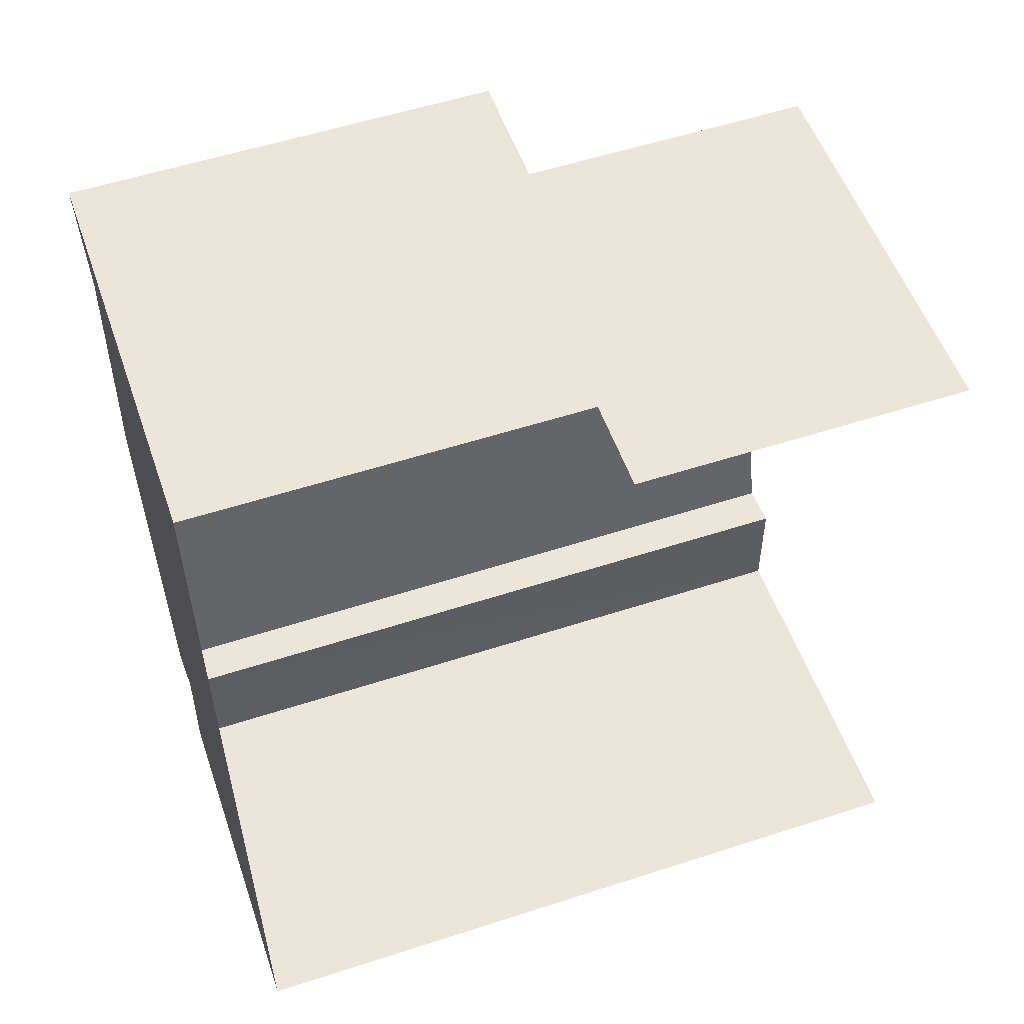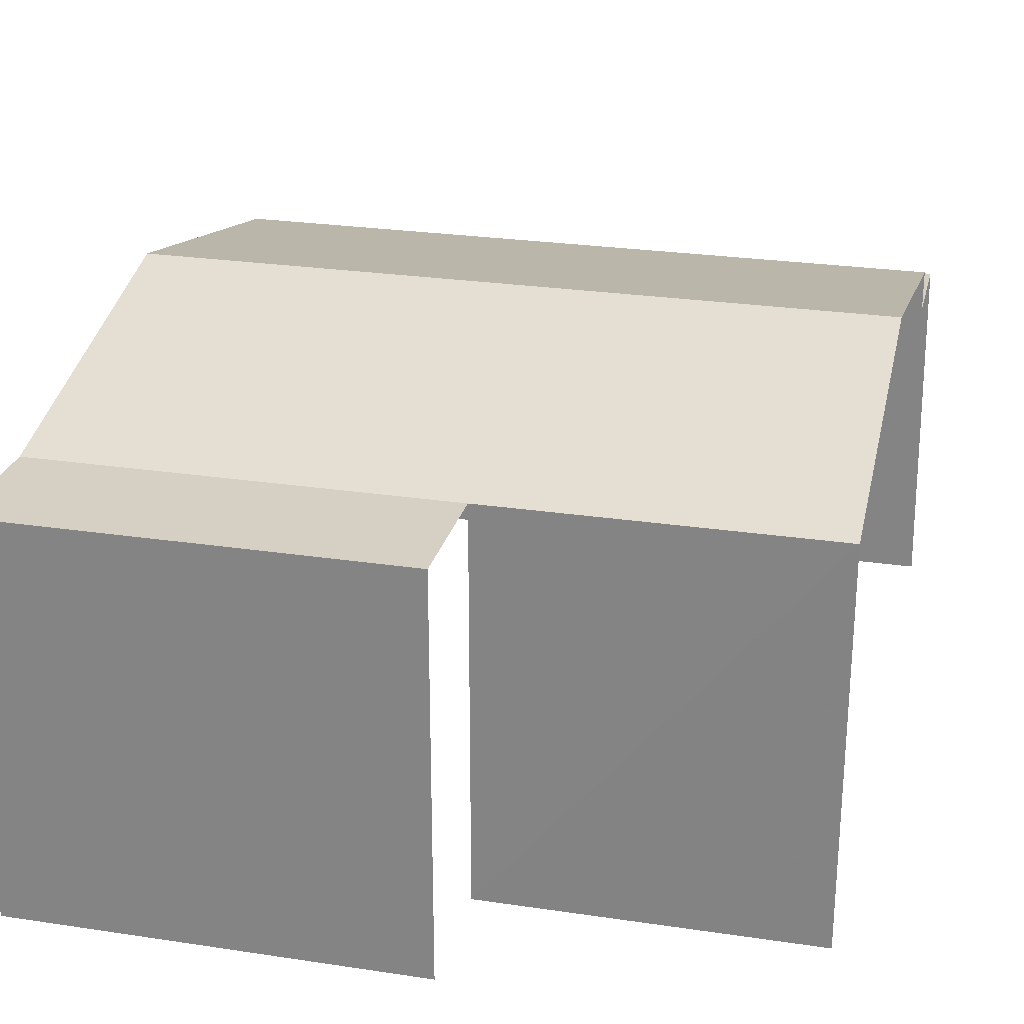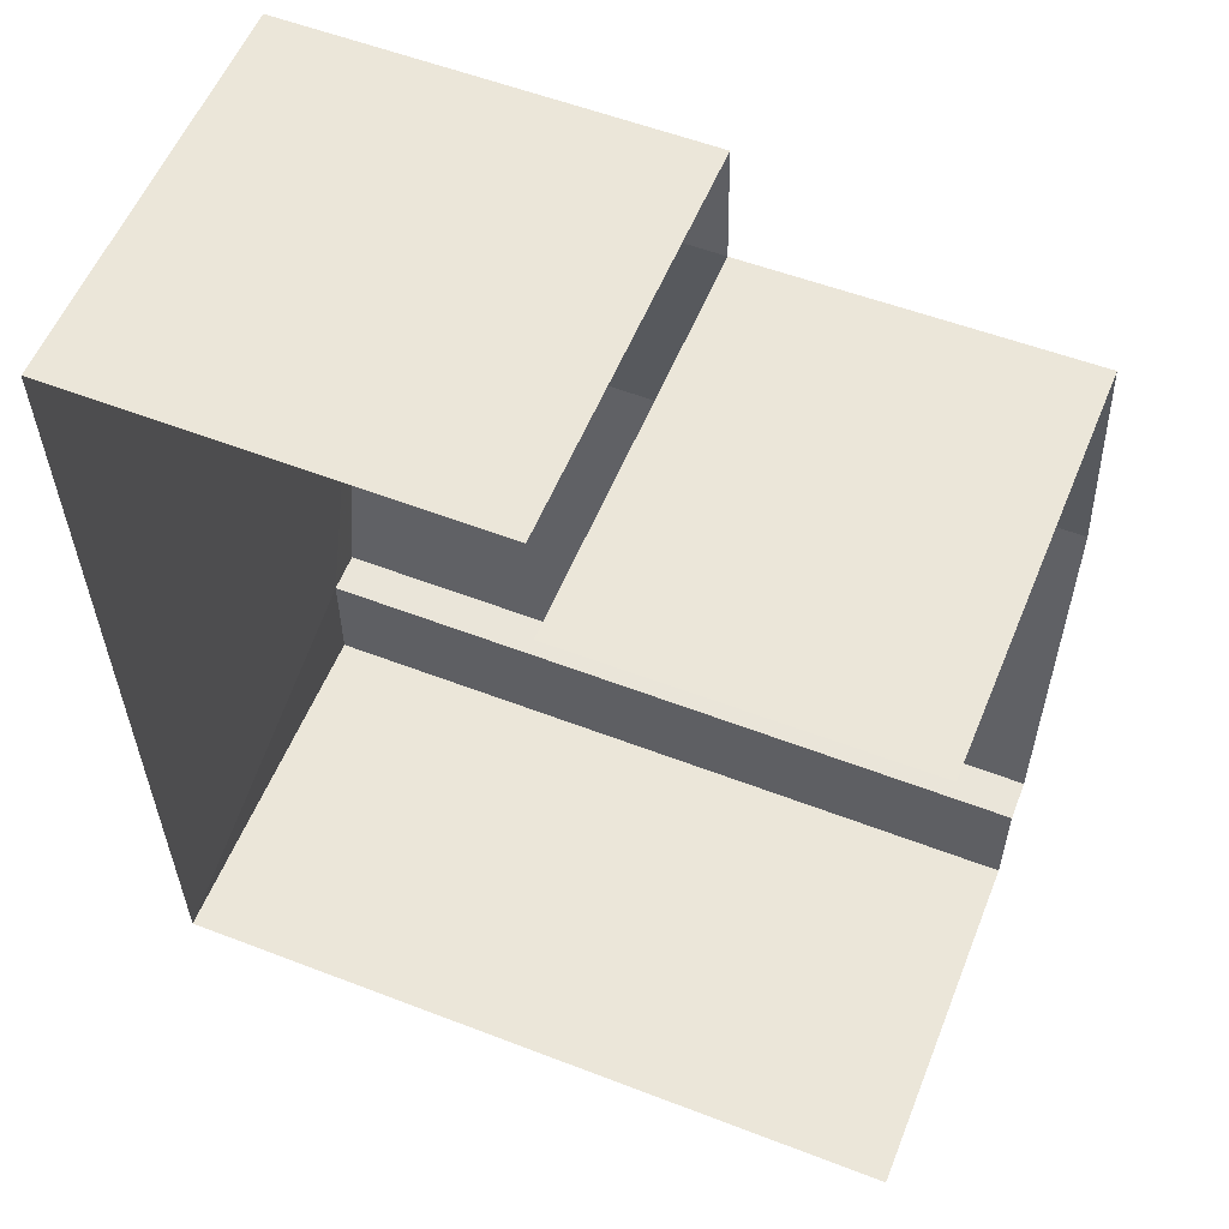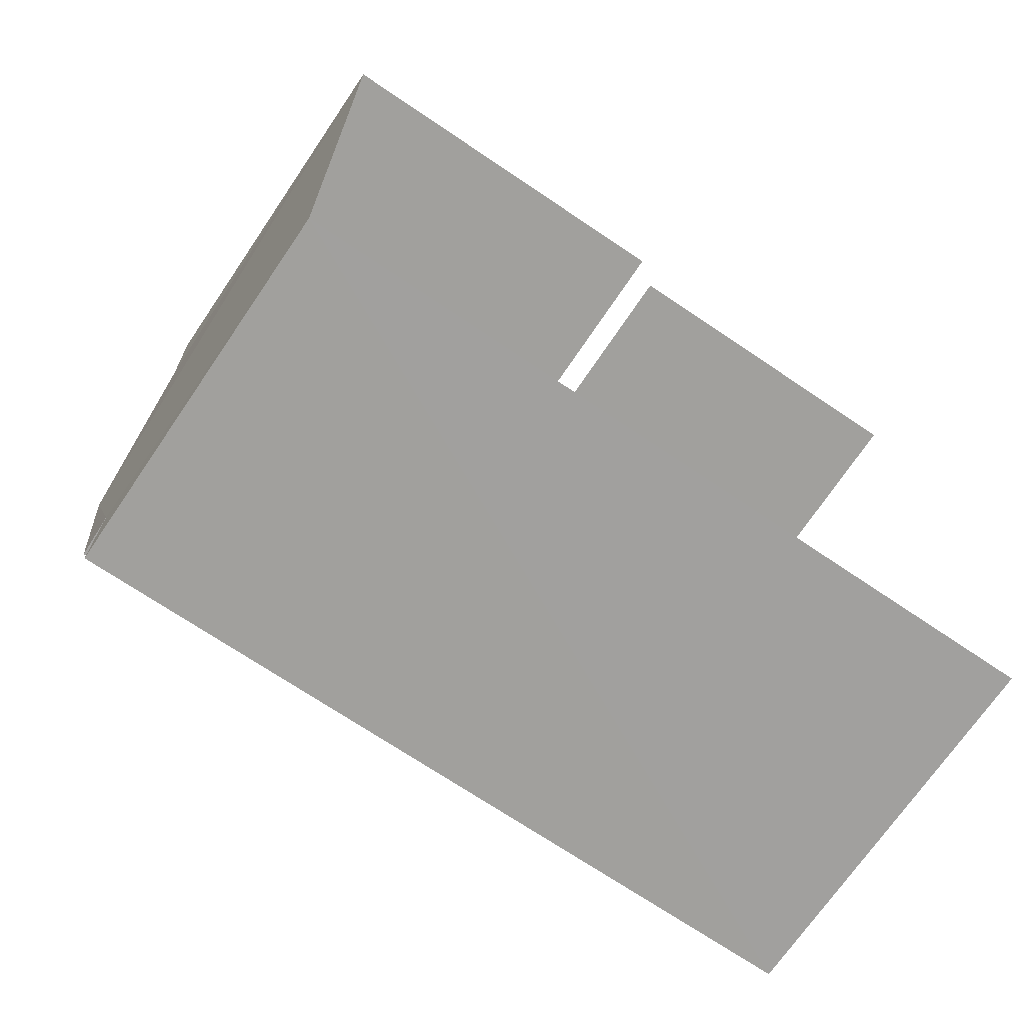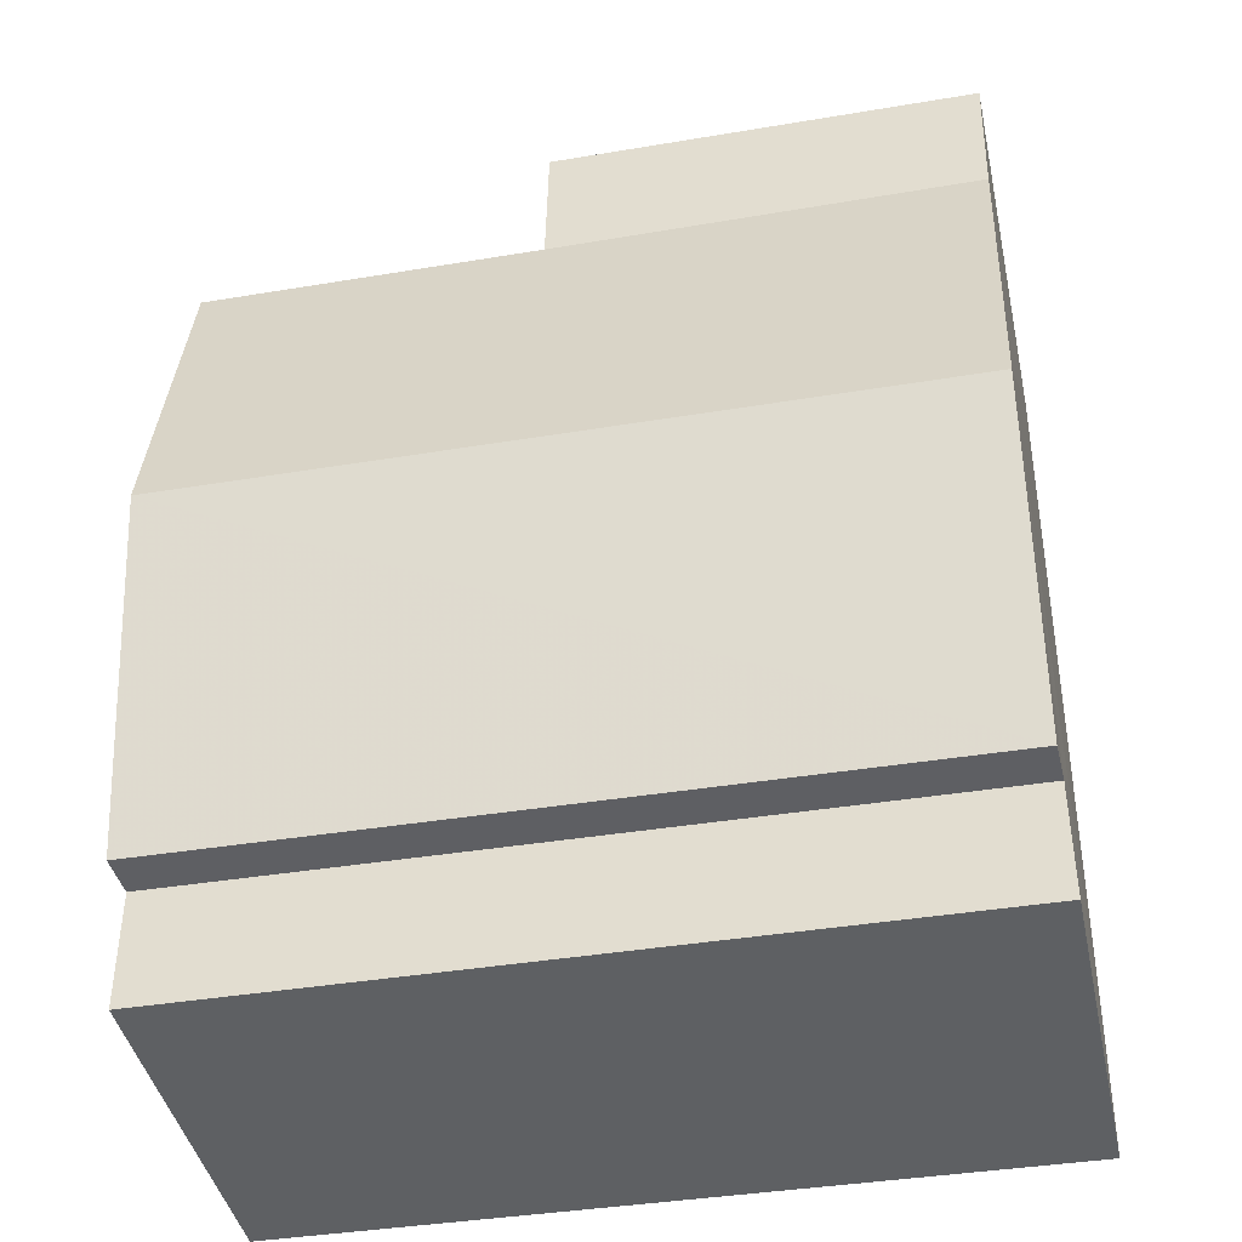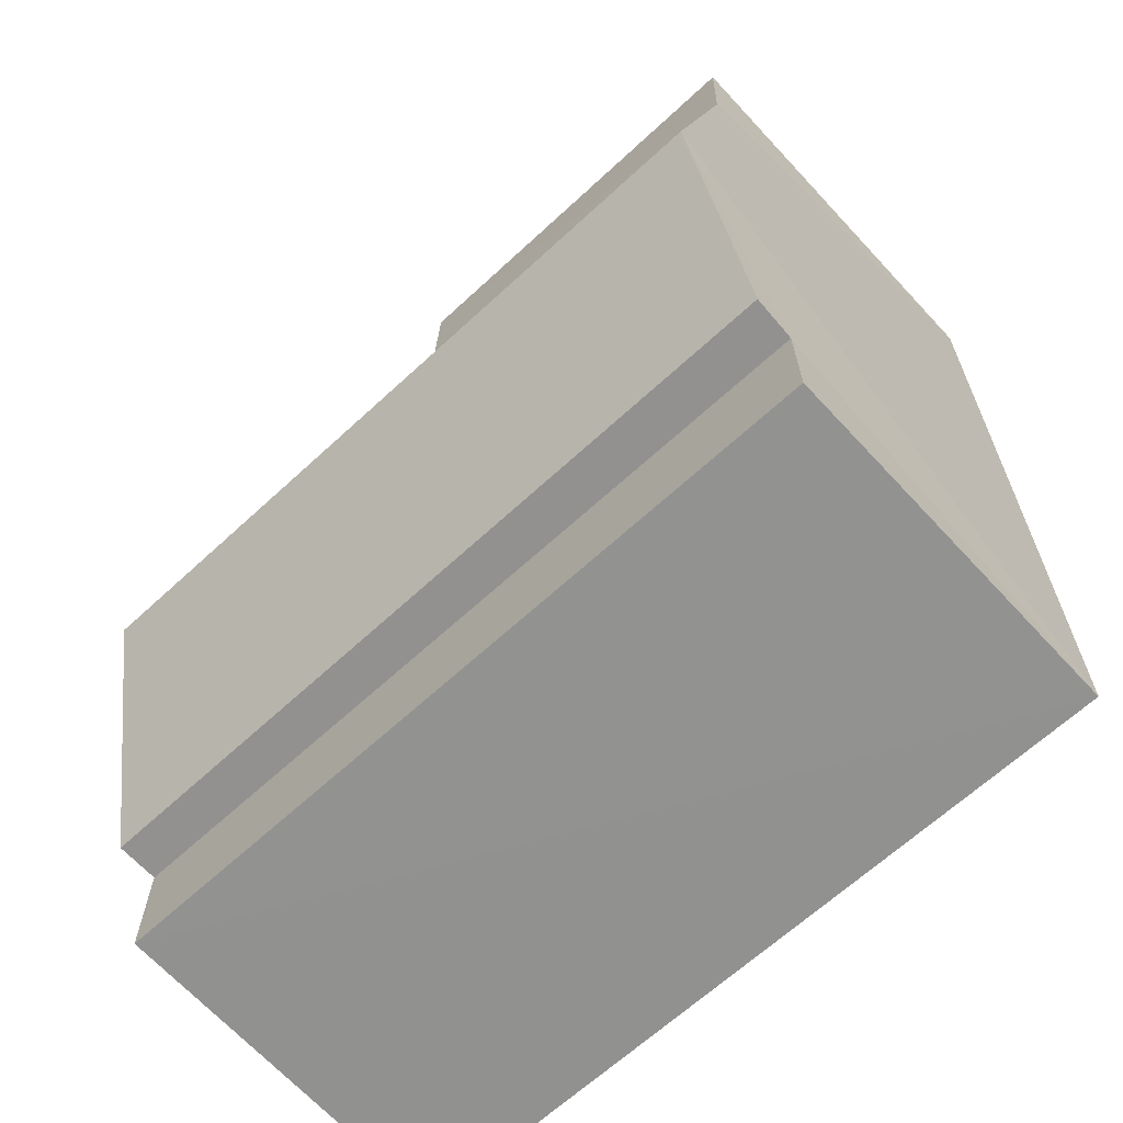
<metadata>
{"format":"obj","ext":"obj","renderer":"f3d","projection":"perspective","resolution":1024,"background":"white","views":[{"elev":52.8,"azim":161.1,"up":"+Y"},{"elev":25.9,"azim":-167.3,"up":"+Z"},{"elev":56.8,"azim":-157.8,"up":"+Y"},{"elev":-72.1,"azim":145.9,"up":"+Y"},{"elev":-42.1,"azim":12.1,"up":"+Y"},{"elev":-66.7,"azim":42.9,"up":"+Y"}]}
</metadata>
<code>
v -3.735e+05 -1.054e+05 21.71
v -3.735e+05 -1.054e+05 21.71
v -3.735e+05 -1.054e+05 21.71
v -3.735e+05 -1.054e+05 21.71
v -3.735e+05 -1.054e+05 21.71
v -3.735e+05 -1.054e+05 21.71
v -3.735e+05 -1.054e+05 26.21
v -3.735e+05 -1.054e+05 27.04
v -3.735e+05 -1.054e+05 26.21
v -3.735e+05 -1.054e+05 27.04
v -3.735e+05 -1.054e+05 26.21
v -3.735e+05 -1.054e+05 26.21
v -3.735e+05 -1.054e+05 26.21
v -3.735e+05 -1.054e+05 26.21
v -3.735e+05 -1.054e+05 26.21
v -3.735e+05 -1.054e+05 25.74
v -3.735e+05 -1.054e+05 25.74
v -3.735e+05 -1.054e+05 25.74
v -3.735e+05 -1.054e+05 25.74
f 1 2 3
f 2 4 3
f 3 5 6
f 3 4 5
f 5 19 6
f 7 6 8
f 5 17 19
f 8 19 12
f 6 19 8
f 1 9 15
f 1 3 9
f 7 8 9
f 9 10 11
f 9 8 10
f 8 12 13
f 10 8 13
f 11 14 15
f 9 11 15
f 16 17 18
f 16 19 17
f 15 2 1
f 15 14 2
f 17 5 4
f 18 17 4
f 12 19 16
f 13 12 16
f 3 6 7
f 9 3 7
f 18 4 16
f 13 16 10
f 10 4 2
f 11 10 2
f 11 2 14
f 16 4 10

</code>
